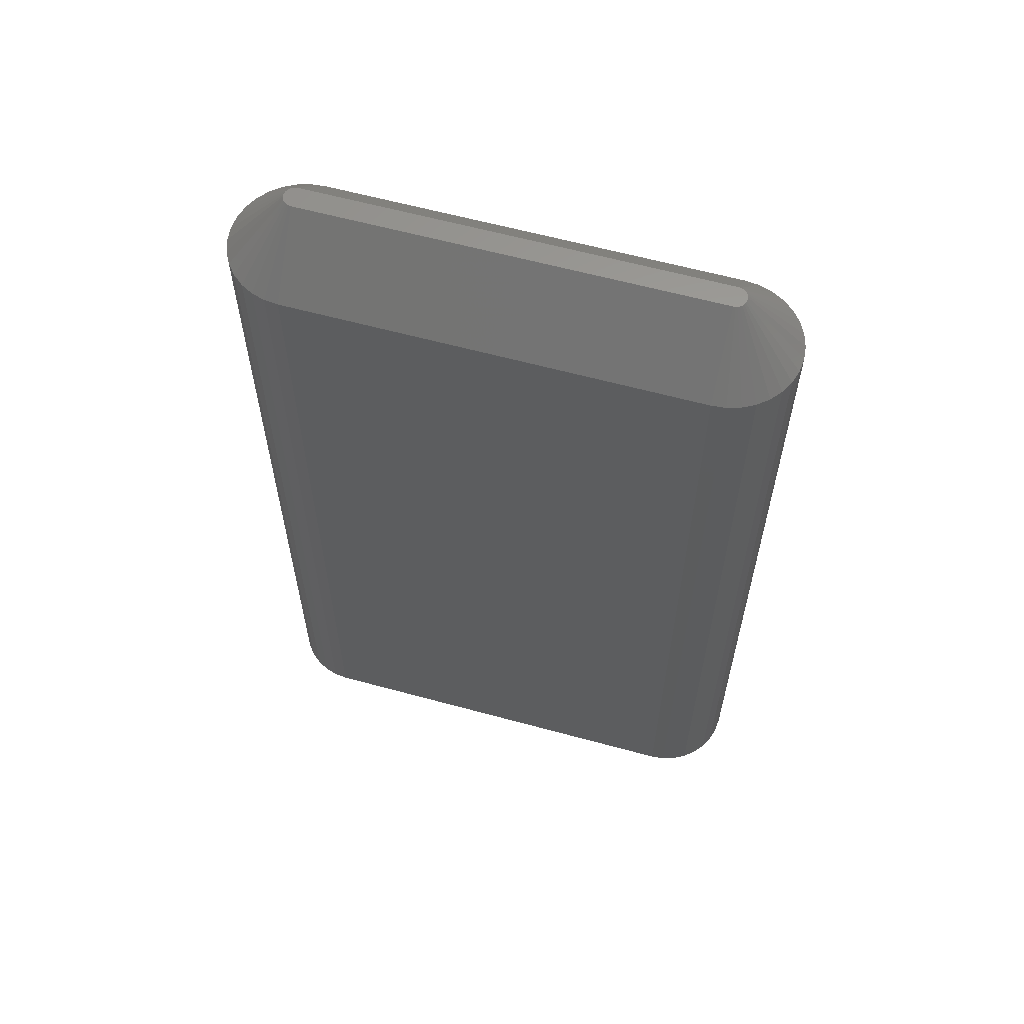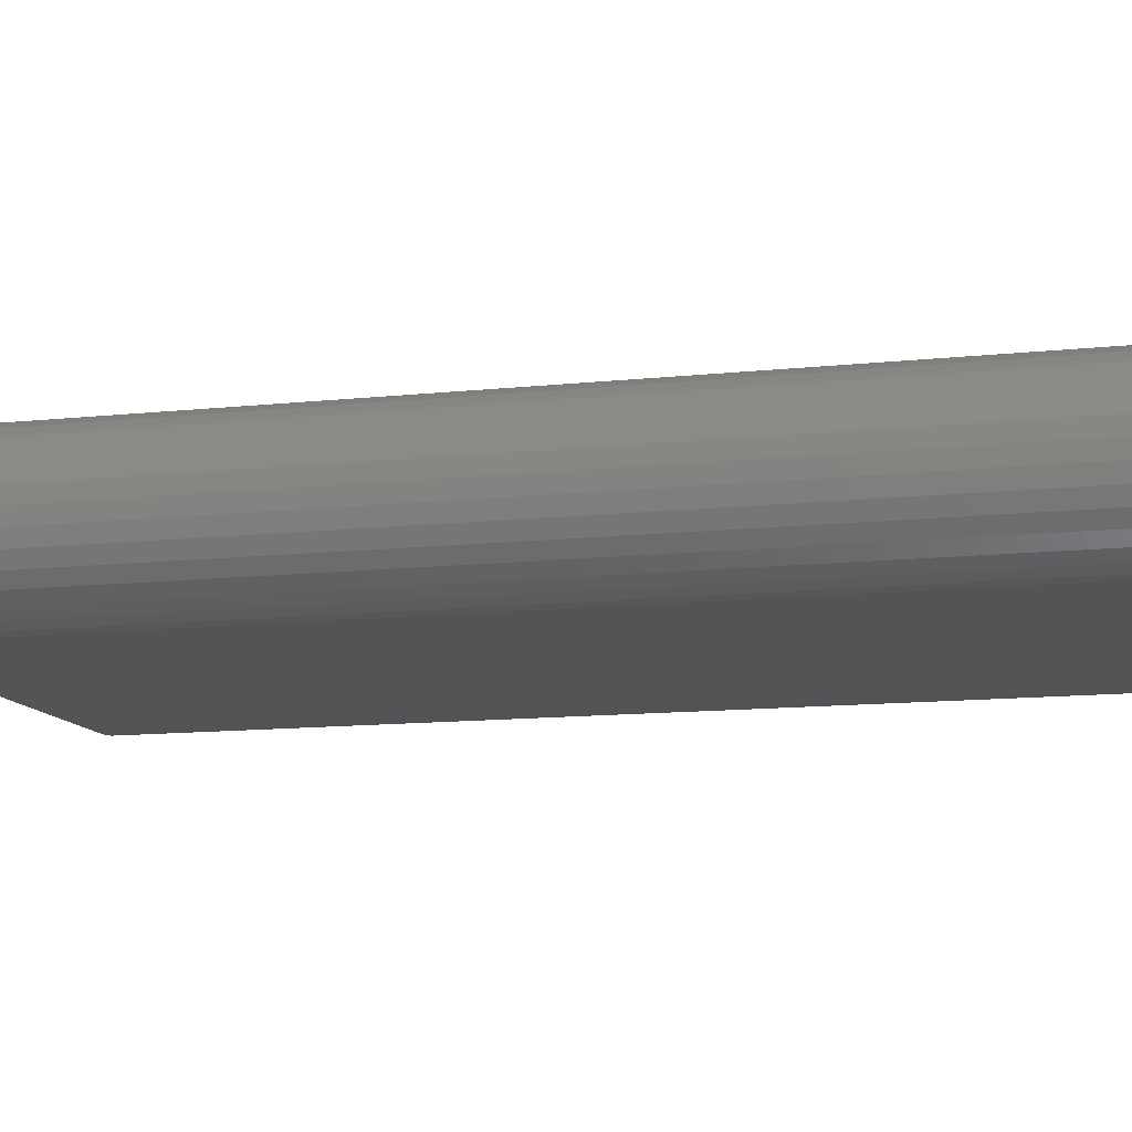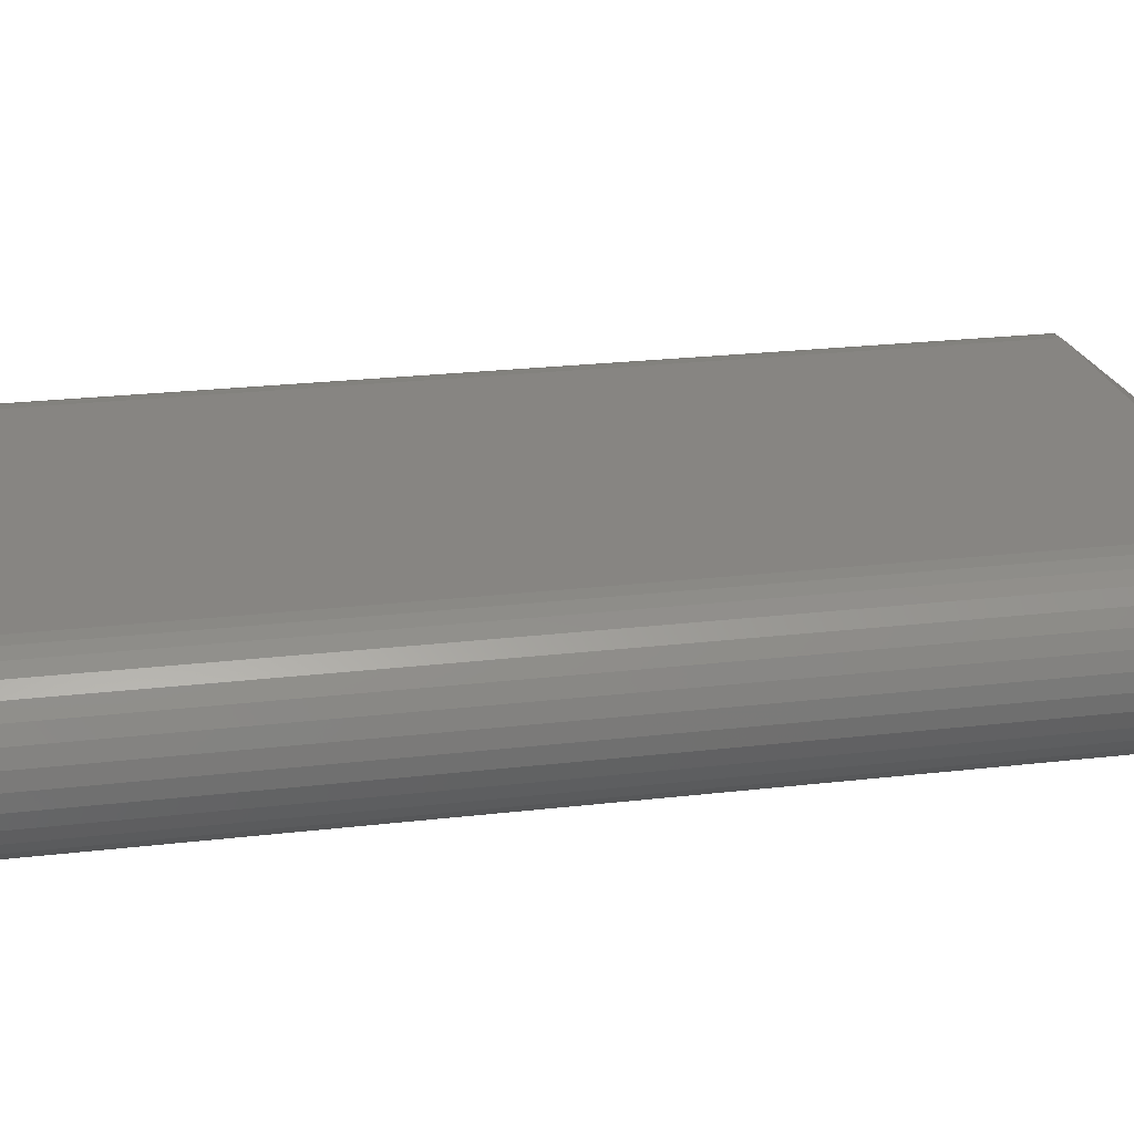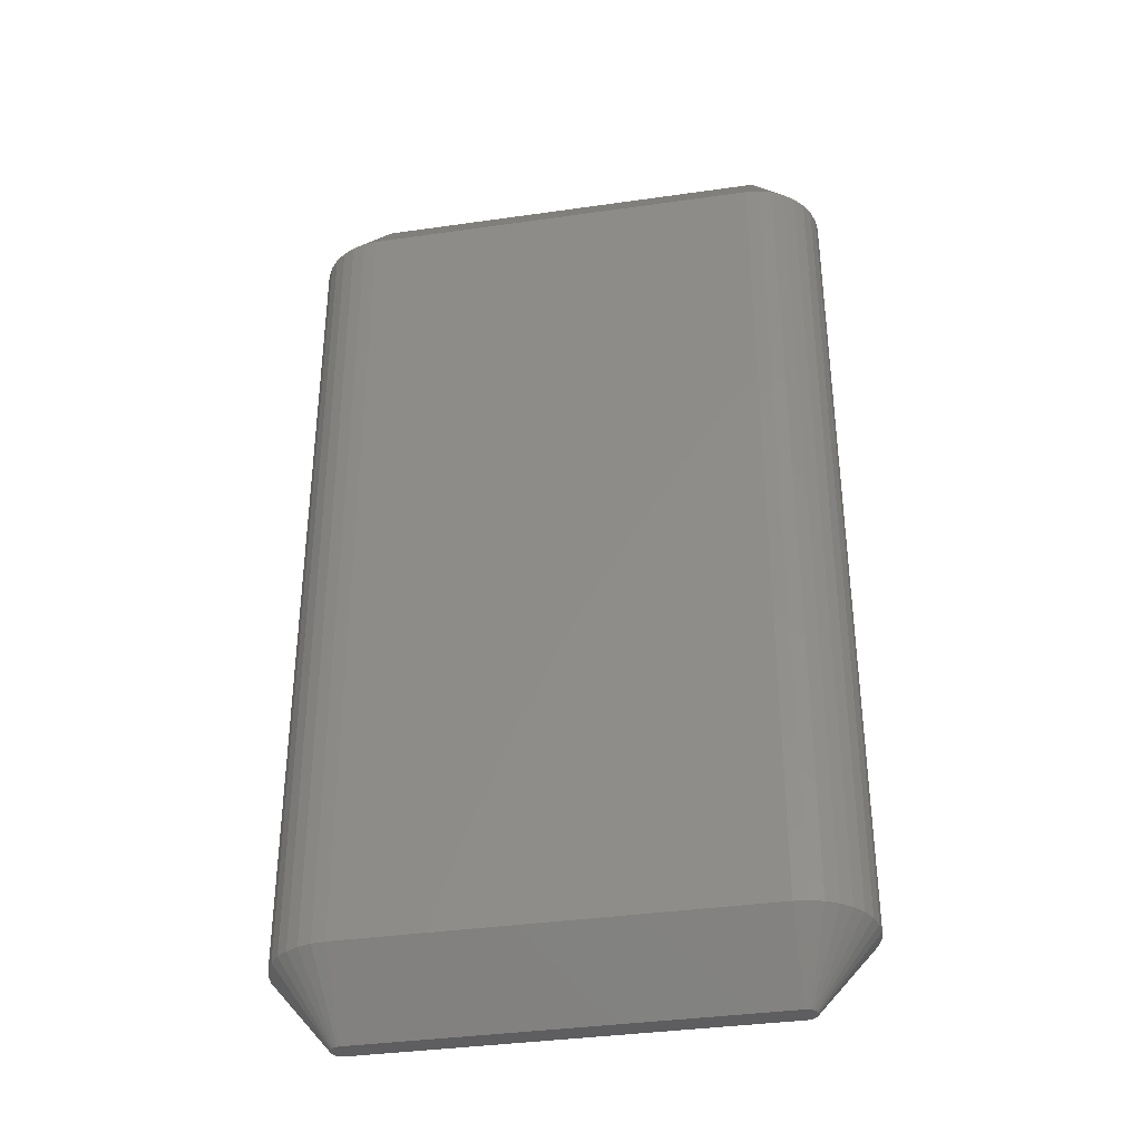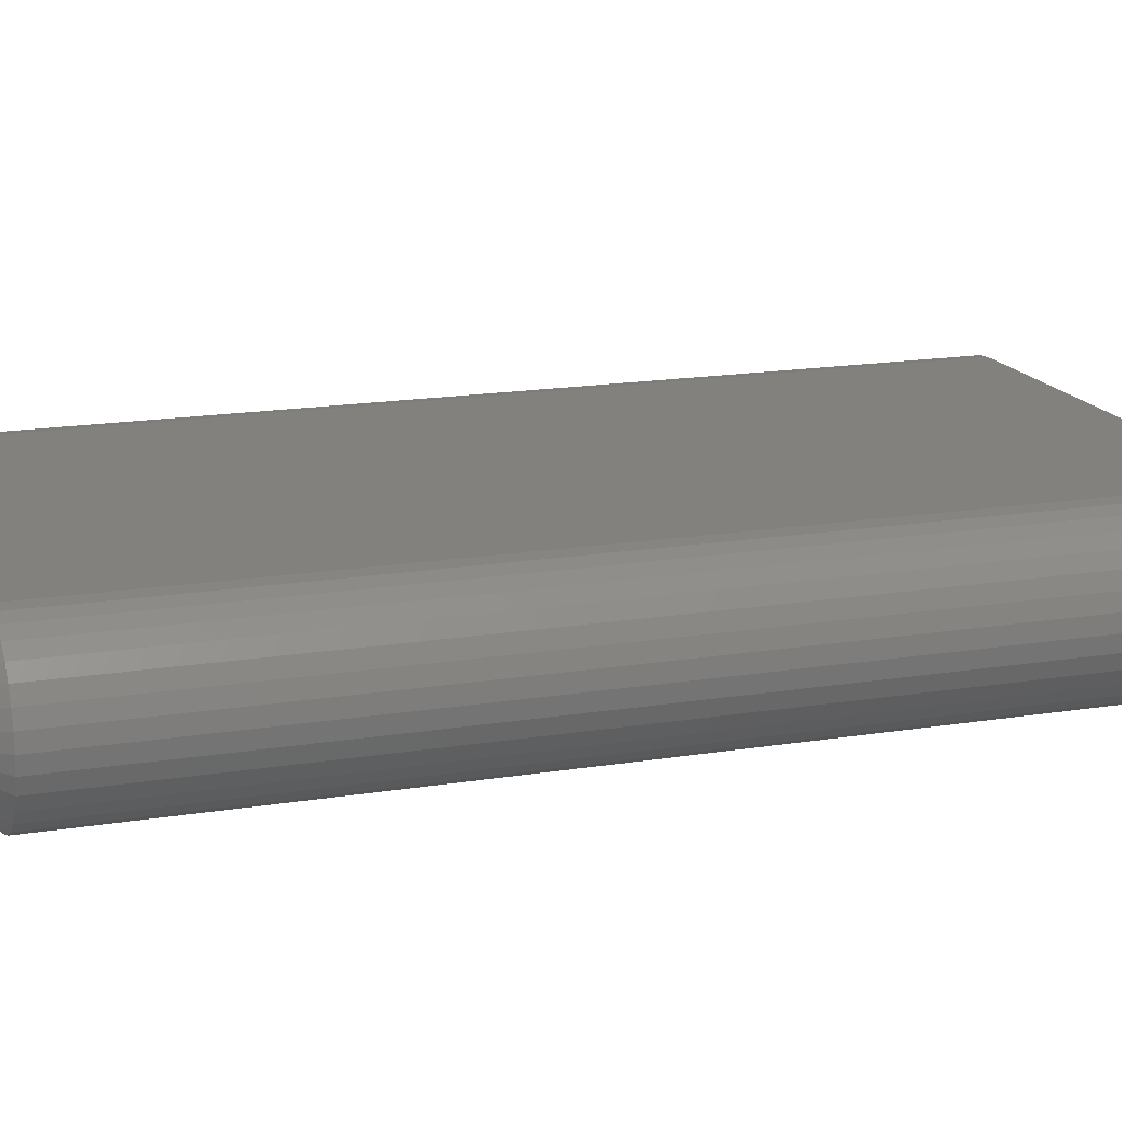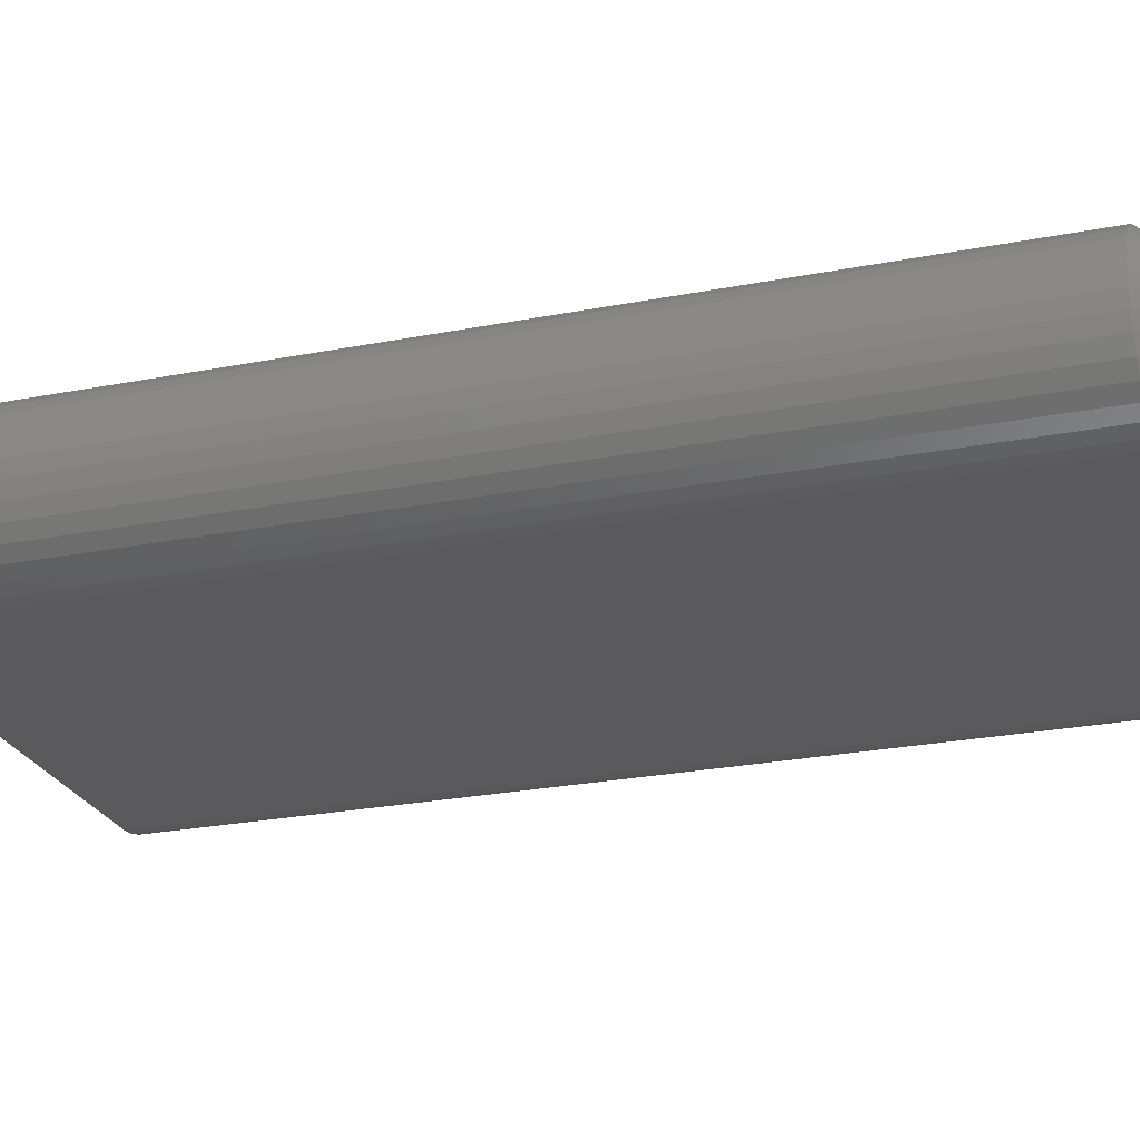
<metadata>
{"format":"stl","ext":"stl","renderer":"f3d","projection":"perspective","resolution":1024,"background":"white","views":[{"elev":61.5,"azim":-164.5,"up":"+Y"},{"elev":-11.6,"azim":-75.0,"up":"+Z"},{"elev":22.3,"azim":-101.7,"up":"+Z"},{"elev":-36.3,"azim":10.6,"up":"+Y"},{"elev":16.2,"azim":-109.0,"up":"+Z"},{"elev":-24.3,"azim":108.1,"up":"+Z"}]}
</metadata>
<code>
# stl→obj: 136 verts, 268 faces
v -0.1328 -0.04688 -0.04688
v -0.1328 -0.6016 -0.04688
v -0.1418 -0.04688 -0.04599
v -0.1418 -0.6016 -0.04599
v -0.1504 -0.04688 -0.04337
v -0.1504 -0.6016 -0.04337
v -0.1584 -0.04688 -0.03911
v -0.1584 -0.6016 -0.03911
v -0.1654 -0.04688 -0.03339
v -0.1654 -0.6016 -0.03339
v -0.1711 -0.04688 -0.02641
v -0.1711 -0.6016 -0.02641
v -0.1754 -0.04688 -0.01845
v -0.1754 -0.6016 -0.01845
v -0.178 -0.04688 -0.009807
v -0.178 -0.6016 -0.009807
v -0.1789 -0.04688 -0.0008224
v -0.1789 -0.6016 -0.0008224
v -0.178 -0.04688 0.008162
v -0.178 -0.6016 0.008162
v -0.1754 -0.04688 0.0168
v -0.1754 -0.6016 0.0168
v -0.1711 -0.04688 0.02476
v -0.1711 -0.6016 0.02476
v -0.1654 -0.04688 0.03174
v -0.1654 -0.6016 0.03174
v -0.1584 -0.04688 0.03747
v -0.1584 -0.6016 0.03747
v -0.1504 -0.04688 0.04172
v -0.1504 -0.6016 0.04172
v -0.1418 -0.04688 0.04435
v -0.1418 -0.6016 0.04435
v -0.1328 -0.04688 0.04523
v -0.1328 -0.6016 0.04523
v 0.1336 -0.04688 0.04523
v 0.1336 -0.6016 0.04523
v 0.1426 -0.04688 0.04435
v 0.1426 -0.6016 0.04435
v 0.1513 -0.04688 0.04172
v 0.1513 -0.6016 0.04172
v 0.1592 -0.04688 0.03747
v 0.1592 -0.6016 0.03747
v 0.1662 -0.04688 0.03174
v 0.1662 -0.6016 0.03174
v 0.1719 -0.04688 0.02476
v 0.1719 -0.6016 0.02476
v 0.1762 -0.04688 0.0168
v 0.1762 -0.6016 0.0168
v 0.1788 -0.04688 0.008162
v 0.1788 -0.6016 0.008162
v 0.1797 -0.04688 -0.0008224
v 0.1797 -0.6016 -0.0008224
v 0.1788 -0.04688 -0.009807
v 0.1788 -0.6016 -0.009807
v 0.1762 -0.04688 -0.01845
v 0.1762 -0.6016 -0.01845
v 0.1719 -0.04688 -0.02641
v 0.1719 -0.6016 -0.02641
v 0.1662 -0.04688 -0.03339
v 0.1662 -0.6016 -0.03339
v 0.1592 -0.04688 -0.03911
v 0.1592 -0.6016 -0.03911
v 0.1513 -0.04688 -0.04337
v 0.1513 -0.6016 -0.04337
v 0.1426 -0.04688 -0.04599
v 0.1426 -0.6016 -0.04599
v 0.1336 -0.04688 -0.04688
v 0.1336 -0.6016 -0.04688
v 0.1336 -0.6484 -0.007812
v 0.1375 -0.6484 -0.006634
v -0.1328 -0.6484 -0.007812
v 0.135 -0.6484 -0.007678
v 0.1336 -0.6484 0.006168
v -0.1367 -0.6484 0.00499
v 0.135 -0.6484 0.006033
v -0.1328 -0.6484 0.006168
v 0.1386 -0.6484 -0.005765
v -0.1342 -0.6484 -0.007678
v -0.1342 -0.6484 0.006033
v -0.1355 -0.6484 0.005636
v -0.1378 -0.6484 0.00412
v -0.1386 -0.6484 0.003061
v 0.1363 -0.6484 0.005636
v 0.1375 -0.6484 0.00499
v 0.1386 -0.6484 0.00412
v 0.1394 -0.6484 0.003061
v -0.1393 -0.6484 0.001853
v 0.1401 -0.6484 0.001853
v -0.1397 -0.6484 0.0005413
v 0.1405 -0.6484 0.0005413
v -0.1398 -0.6484 -0.0008224
v 0.1406 -0.6484 -0.0008224
v -0.1397 -0.6484 -0.002186
v 0.1405 -0.6484 -0.002186
v -0.1393 -0.6484 -0.003497
v 0.1401 -0.6484 -0.003497
v -0.1386 -0.6484 -0.004706
v 0.1394 -0.6484 -0.004706
v -0.1378 -0.6484 -0.005765
v -0.1367 -0.6484 -0.006634
v -0.1355 -0.6484 -0.00728
v 0.1363 -0.6484 -0.00728
v -0.1328 2.439e-18 -0.007812
v 0.1375 1.752e-17 -0.006634
v 0.1336 1.723e-17 -0.007812
v 0.135 1.731e-17 -0.007678
v 0.135 1.817e-17 0.006033
v -0.1367 3.023e-18 0.00499
v 0.1336 1.81e-17 0.006168
v -0.1328 3.313e-18 0.006168
v -0.1342 2.372e-18 -0.007678
v 0.1386 1.763e-17 -0.005765
v -0.1342 3.228e-18 0.006033
v -0.1355 3.131e-18 0.005636
v -0.1378 2.91e-18 0.00412
v -0.1386 2.796e-18 0.003061
v 0.1363 1.822e-17 0.005636
v 0.1375 1.825e-17 0.00499
v 0.1386 1.825e-17 0.00412
v 0.1394 1.823e-17 0.003061
v -0.1393 2.685e-18 0.001853
v 0.1401 1.819e-17 0.001853
v -0.1397 2.581e-18 0.0005413
v 0.1405 1.813e-17 0.0005413
v -0.1398 2.488e-18 -0.0008224
v 0.1406 1.805e-17 -0.0008224
v -0.1397 2.41e-18 -0.002186
v 0.1405 1.796e-17 -0.002186
v -0.1393 2.35e-18 -0.003497
v 0.1401 1.786e-17 -0.003497
v -0.1386 2.311e-18 -0.004706
v 0.1394 1.775e-17 -0.004706
v -0.1378 2.293e-18 -0.005765
v -0.1367 2.297e-18 -0.006634
v -0.1355 2.324e-18 -0.00728
v 0.1363 1.741e-17 -0.00728
f 1 2 3
f 3 2 4
f 3 4 5
f 5 4 6
f 5 6 7
f 7 6 8
f 7 8 9
f 9 8 10
f 9 10 11
f 11 10 12
f 11 12 13
f 13 12 14
f 13 14 15
f 15 14 16
f 15 16 17
f 17 16 18
f 17 18 19
f 19 18 20
f 19 20 21
f 21 20 22
f 21 22 23
f 23 22 24
f 23 24 25
f 25 24 26
f 25 26 27
f 27 26 28
f 27 28 29
f 29 28 30
f 29 30 31
f 31 30 32
f 31 32 33
f 33 32 34
f 35 33 36
f 36 33 34
f 35 36 37
f 37 36 38
f 37 38 39
f 39 38 40
f 39 40 41
f 41 40 42
f 41 42 43
f 43 42 44
f 43 44 45
f 45 44 46
f 45 46 47
f 47 46 48
f 47 48 49
f 49 48 50
f 49 50 51
f 51 50 52
f 51 52 53
f 53 52 54
f 53 54 55
f 55 54 56
f 55 56 57
f 57 56 58
f 57 58 59
f 59 58 60
f 59 60 61
f 61 60 62
f 61 62 63
f 63 62 64
f 63 64 65
f 65 64 66
f 65 66 67
f 67 66 68
f 1 67 2
f 2 67 68
f 69 70 71
f 69 72 70
f 73 74 75
f 73 76 74
f 71 77 78
f 71 70 77
f 76 79 74
f 74 79 80
f 75 74 81
f 81 82 75
f 82 83 75
f 82 84 83
f 82 85 84
f 85 82 86
f 82 87 86
f 86 87 88
f 87 89 88
f 88 89 90
f 89 91 90
f 90 91 92
f 91 93 92
f 92 93 94
f 93 95 94
f 94 95 96
f 95 97 96
f 96 97 98
f 97 99 98
f 98 99 100
f 98 100 77
f 77 100 101
f 77 101 78
f 70 72 102
f 71 78 2
f 78 4 2
f 34 32 76
f 32 79 76
f 32 30 80
f 79 32 80
f 30 28 74
f 80 30 74
f 28 26 81
f 74 28 81
f 24 22 82
f 82 26 24
f 81 26 82
f 22 20 89
f 87 22 89
f 82 22 87
f 20 18 91
f 89 20 91
f 18 16 93
f 91 18 93
f 14 12 95
f 95 16 14
f 93 16 95
f 12 10 99
f 97 12 99
f 95 12 97
f 10 8 100
f 99 10 100
f 8 6 101
f 100 8 101
f 78 6 4
f 101 6 78
f 76 73 34
f 34 73 36
f 73 75 36
f 75 38 36
f 68 66 69
f 66 72 69
f 66 64 102
f 72 66 102
f 64 62 70
f 102 64 70
f 62 60 77
f 70 62 77
f 58 56 98
f 98 60 58
f 77 60 98
f 56 54 94
f 96 56 94
f 98 56 96
f 54 52 92
f 94 54 92
f 52 50 90
f 92 52 90
f 48 46 88
f 88 50 48
f 90 50 88
f 46 44 85
f 86 46 85
f 88 46 86
f 44 42 84
f 85 44 84
f 42 40 83
f 84 42 83
f 75 40 38
f 83 40 75
f 69 71 68
f 68 71 2
f 103 104 105
f 104 106 105
f 107 108 109
f 108 110 109
f 111 112 103
f 112 104 103
f 108 113 110
f 114 113 108
f 115 108 107
f 107 116 115
f 107 117 116
f 117 118 116
f 118 119 116
f 120 116 119
f 120 121 116
f 122 121 120
f 122 123 121
f 124 123 122
f 124 125 123
f 126 125 124
f 126 127 125
f 128 127 126
f 128 129 127
f 130 129 128
f 130 131 129
f 132 131 130
f 132 133 131
f 134 133 132
f 112 134 132
f 135 134 112
f 111 135 112
f 136 106 104
f 110 31 33
f 110 113 31
f 1 111 103
f 1 3 111
f 114 29 31
f 114 31 113
f 108 27 29
f 108 29 114
f 115 25 27
f 115 27 108
f 116 21 23
f 23 25 116
f 116 25 115
f 123 19 21
f 123 21 121
f 121 21 116
f 125 17 19
f 125 19 123
f 127 15 17
f 127 17 125
f 129 11 13
f 13 15 129
f 129 15 127
f 133 9 11
f 133 11 131
f 131 11 129
f 134 7 9
f 134 9 133
f 135 5 7
f 135 7 134
f 3 5 111
f 111 5 135
f 110 33 109
f 109 33 35
f 105 65 67
f 105 106 65
f 35 107 109
f 35 37 107
f 136 63 65
f 136 65 106
f 104 61 63
f 104 63 136
f 112 59 61
f 112 61 104
f 132 55 57
f 57 59 132
f 132 59 112
f 128 53 55
f 128 55 130
f 130 55 132
f 126 51 53
f 126 53 128
f 124 49 51
f 124 51 126
f 122 45 47
f 47 49 122
f 122 49 124
f 119 43 45
f 119 45 120
f 120 45 122
f 118 41 43
f 118 43 119
f 117 39 41
f 117 41 118
f 37 39 107
f 107 39 117
f 105 67 103
f 103 67 1

</code>
